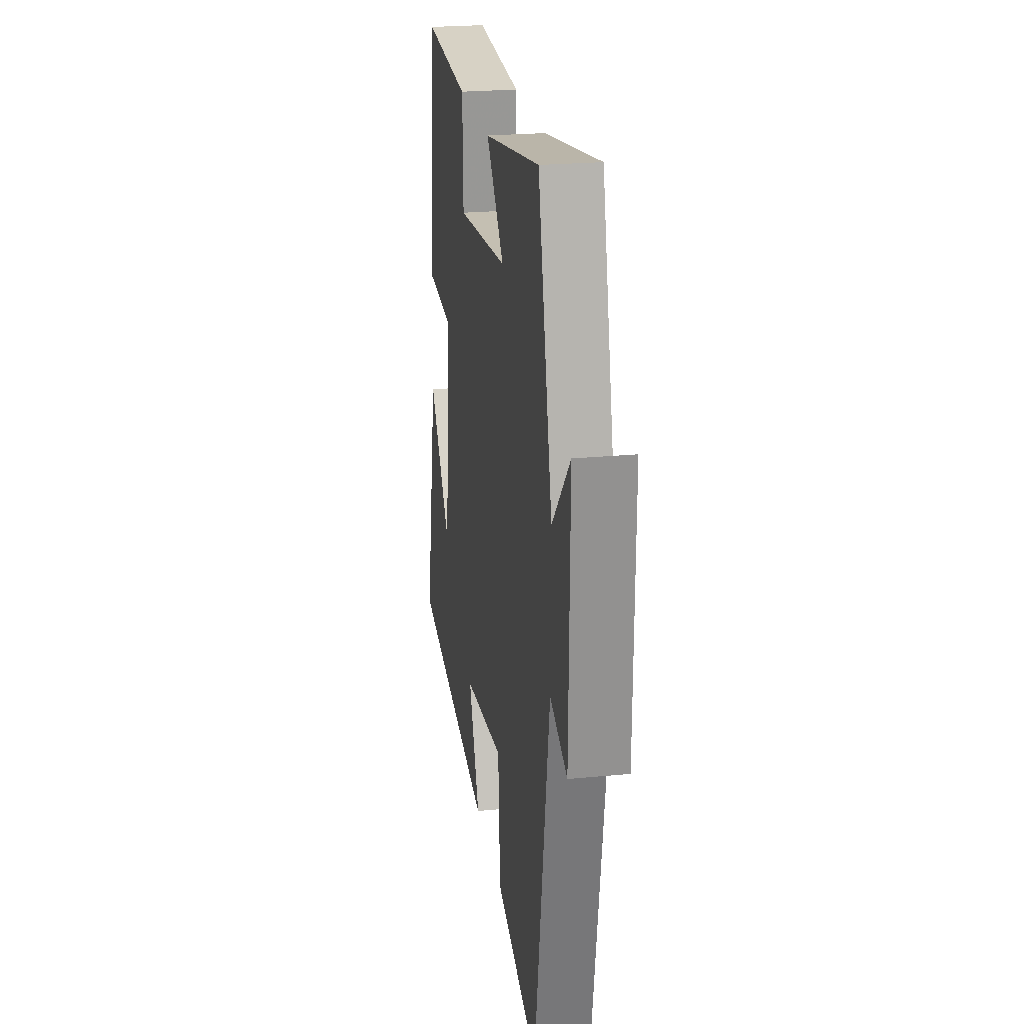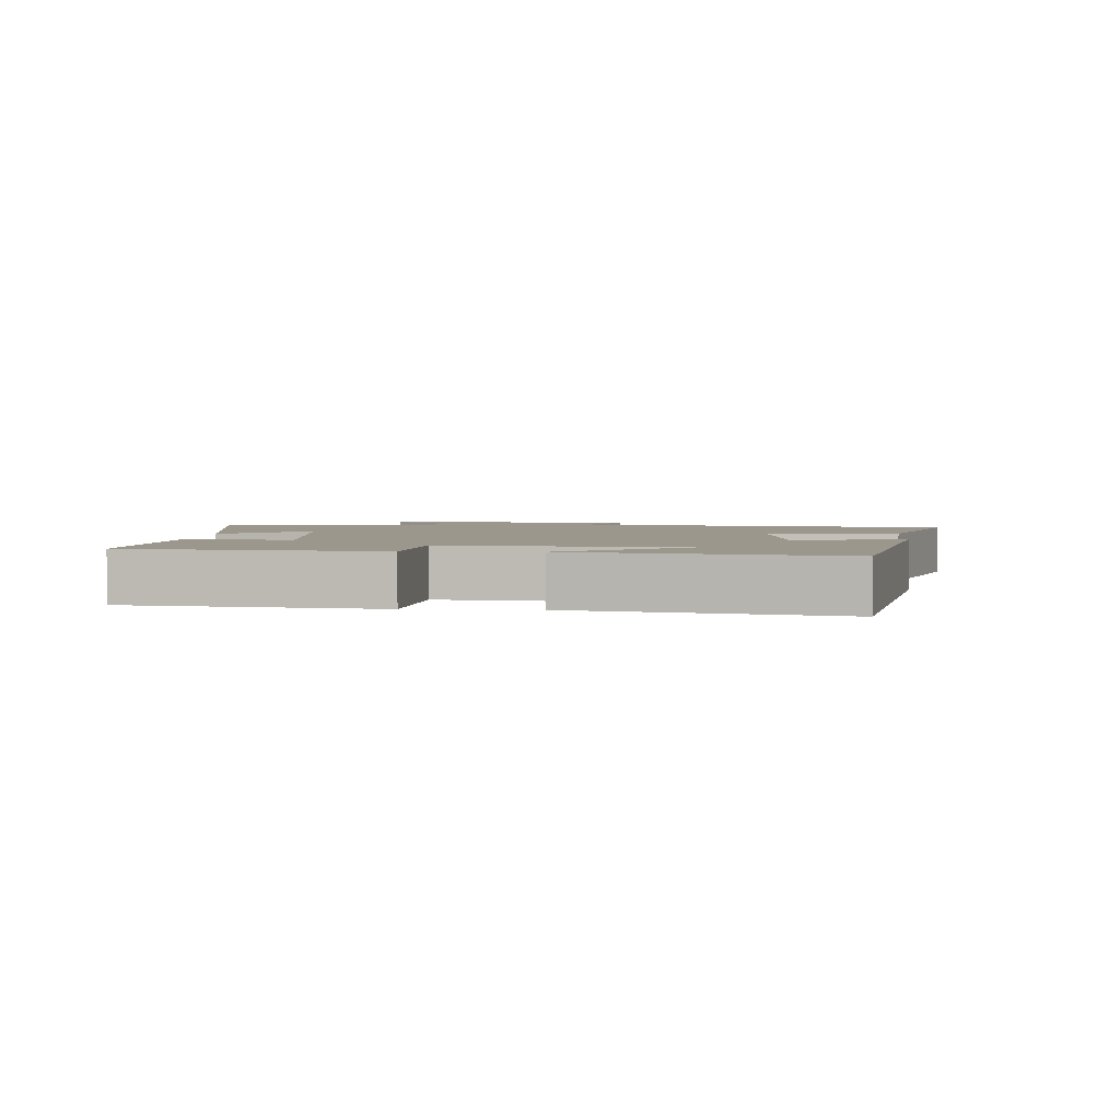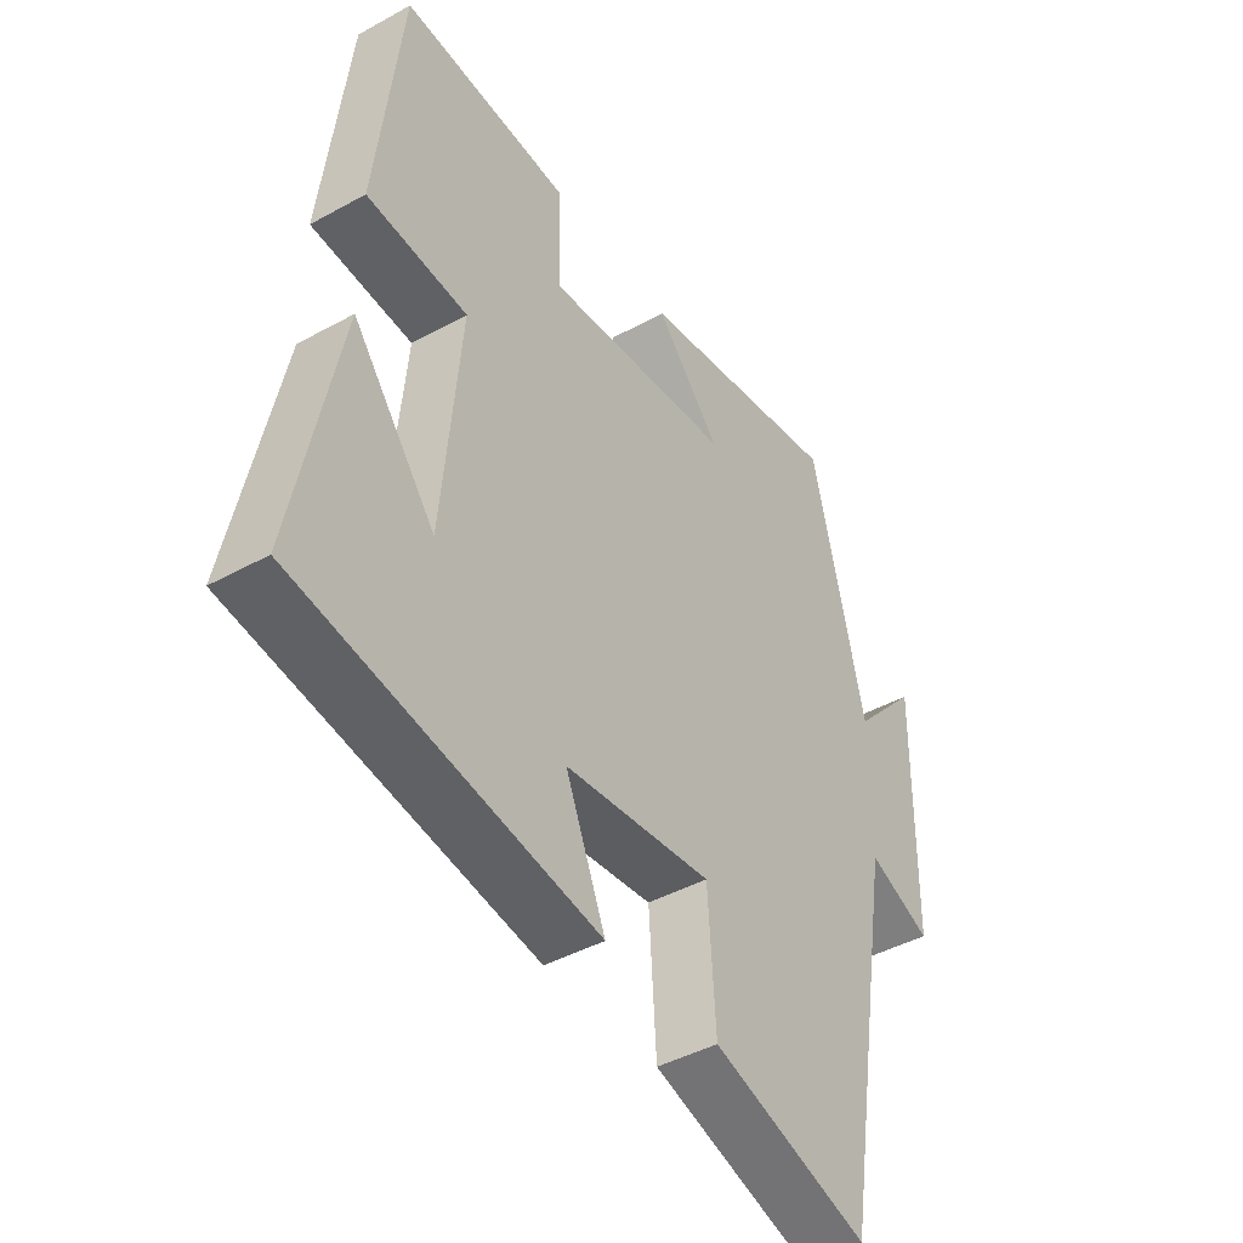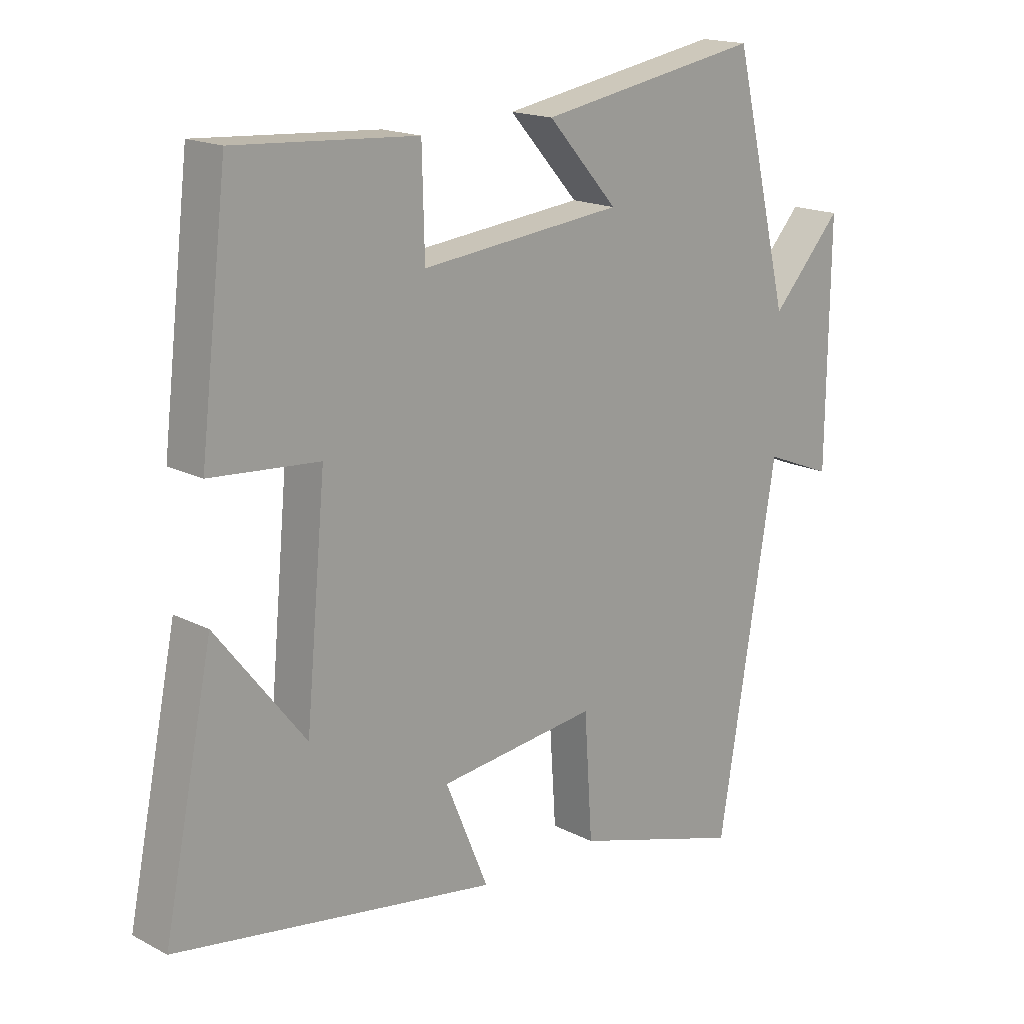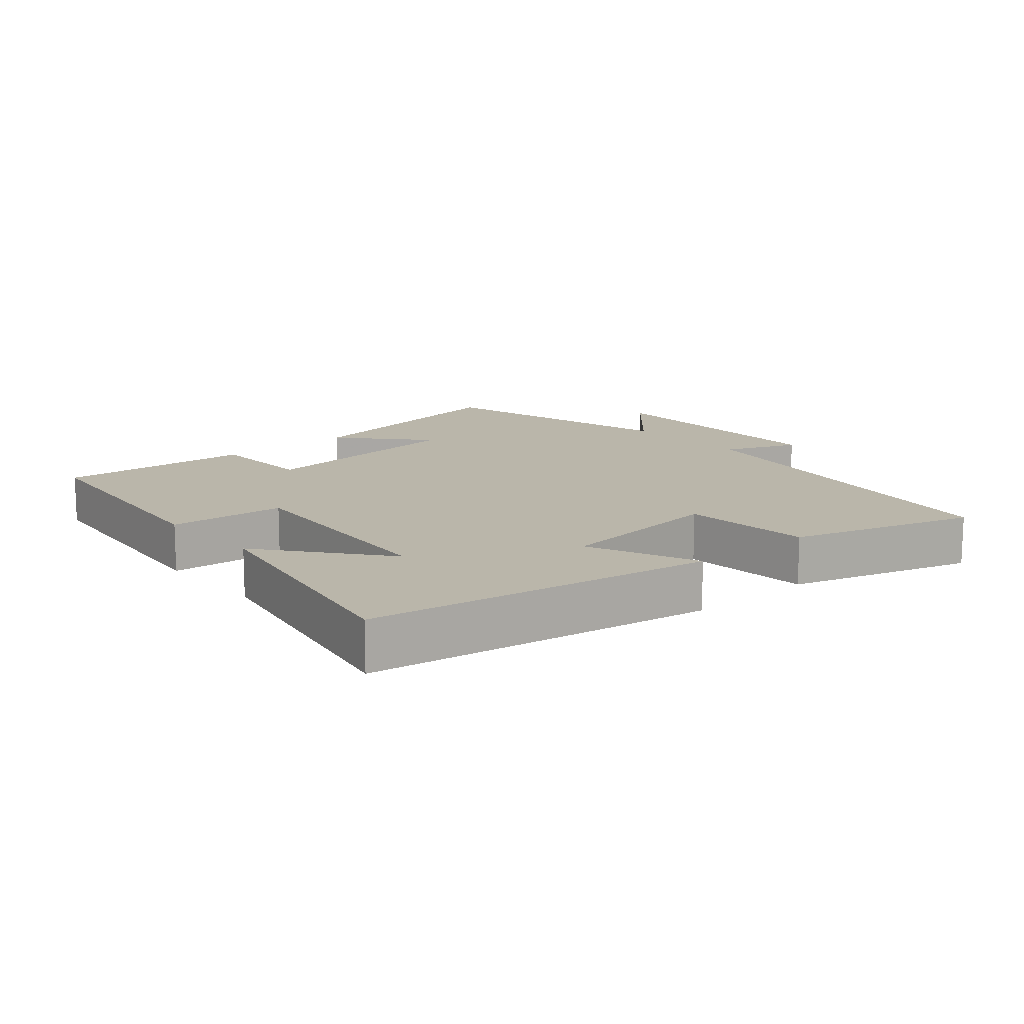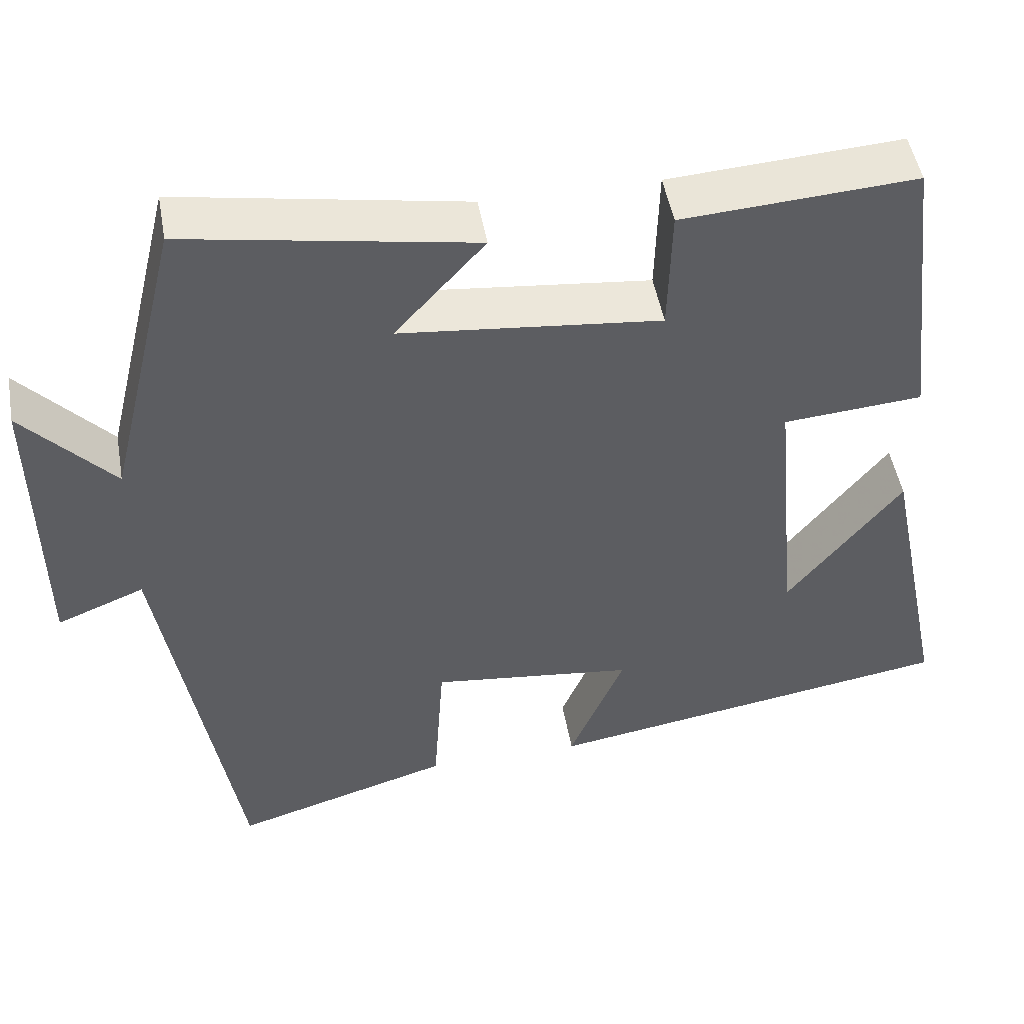
<metadata>
{"format":"obj","ext":"obj","renderer":"f3d","projection":"perspective","resolution":1024,"background":"white","views":[{"elev":23.7,"azim":-99.2,"up":"+Z"},{"elev":2.8,"azim":94.4,"up":"+Y"},{"elev":-43.2,"azim":123.2,"up":"+Z"},{"elev":17.1,"azim":136.0,"up":"+Z"},{"elev":13.8,"azim":139.0,"up":"+Y"},{"elev":49.0,"azim":-10.0,"up":"+Z"}]}
</metadata>
<code>
v 0.456 0.07 0.519
v 0.5 0.07 0.148
v 0.326 0.07 0.134
v 0.358 0.07 -0.212
v 0.5 0.07 -0.032
v 0.579 0.07 -0.418
v 0.064 0.07 -0.5
v 0.133 0.07 -0.335
v -0.121 0.07 -0.305
v -0.134 0.07 -0.5
v -0.407 0.07 -0.582
v -0.5 0.07 -0.023
v -0.609 0.07 -0.067
v -0.613 0.07 0.311
v -0.5 0.07 0.187
v -0.409 0.07 0.563
v -0.051 0.07 0.5
v -0.163 0.07 0.375
v 0.161 0.07 0.341
v 0.165 0.07 0.5
v 0.456 0 0.519
v 0.5 0 0.148
v 0.326 0 0.134
v 0.358 0 -0.212
v 0.5 0 -0.032
v 0.579 0 -0.418
v 0.064 0 -0.5
v 0.133 0 -0.335
v -0.121 0 -0.305
v -0.134 0 -0.5
v -0.407 0 -0.582
v -0.5 0 -0.023
v -0.609 0 -0.067
v -0.613 0 0.311
v -0.5 0 0.187
v -0.409 0 0.563
v -0.051 0 0.5
v -0.163 0 0.375
v 0.161 0 0.341
v 0.165 0 0.5
f 19 20 1 2
f 18 19 2 3
f 15 16 17 18
f 15 18 3 4
f 12 13 14 15
f 12 15 4
f 9 10 11 12
f 8 9 12 4
f 7 8 4
f 6 7 4
f 4 5 6
f 22 21 40 39
f 23 22 39 38
f 38 37 36 35
f 24 23 38 35
f 35 34 33 32
f 24 35 32
f 32 31 30 29
f 24 32 29 28
f 24 28 27
f 24 27 26
f 26 25 24
f 1 21 22 2
f 2 22 23 3
f 3 23 24 4
f 4 24 25 5
f 5 25 26 6
f 6 26 27 7
f 7 27 28 8
f 8 28 29 9
f 9 29 30 10
f 10 30 31 11
f 11 31 32 12
f 12 32 33 13
f 13 33 34 14
f 14 34 35 15
f 15 35 36 16
f 16 36 37 17
f 17 37 38 18
f 18 38 39 19
f 19 39 40 20
f 20 40 21 1

</code>
